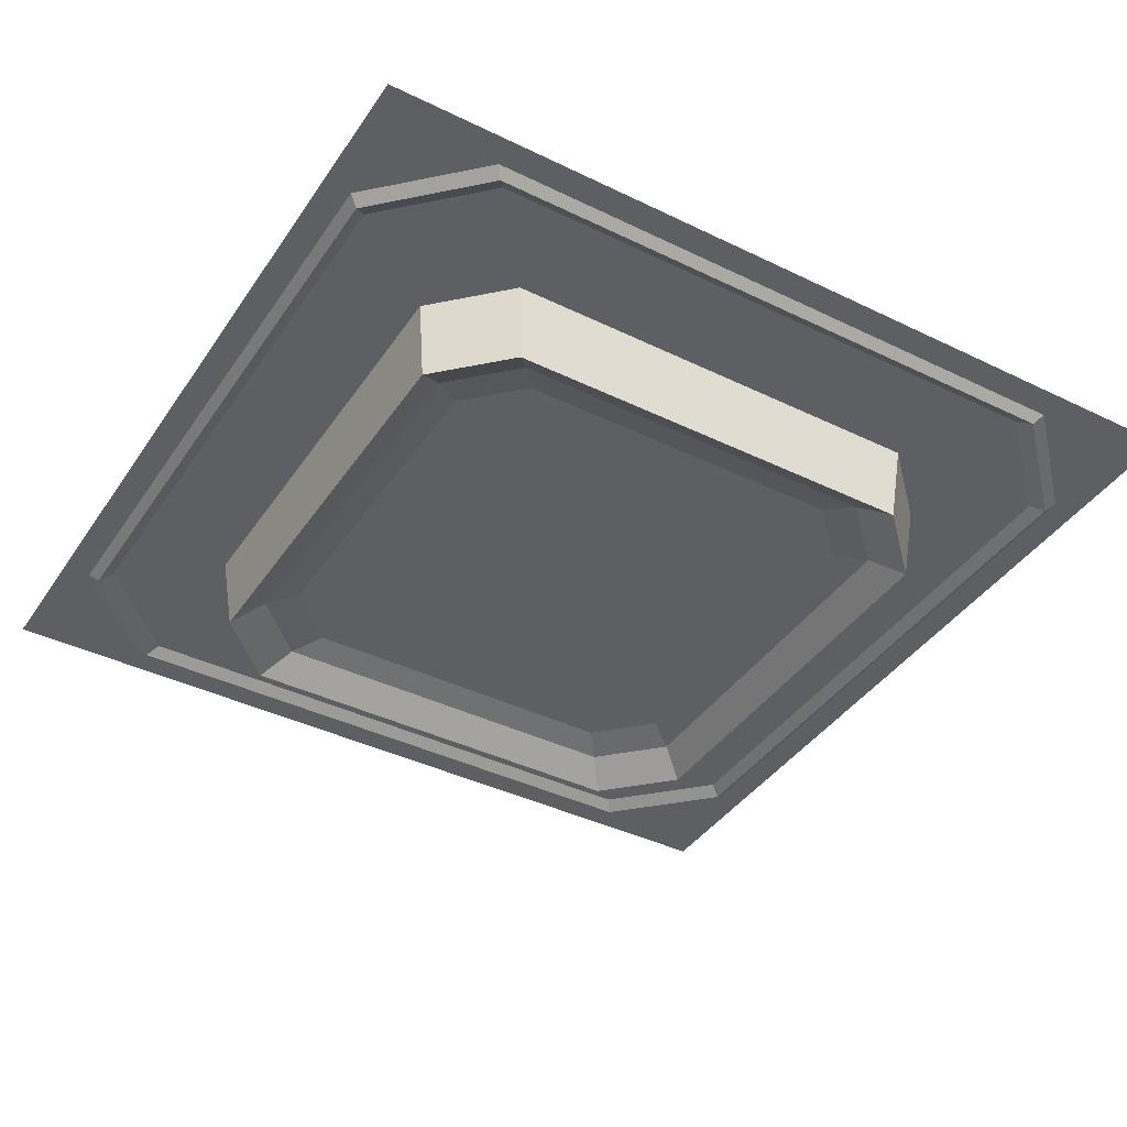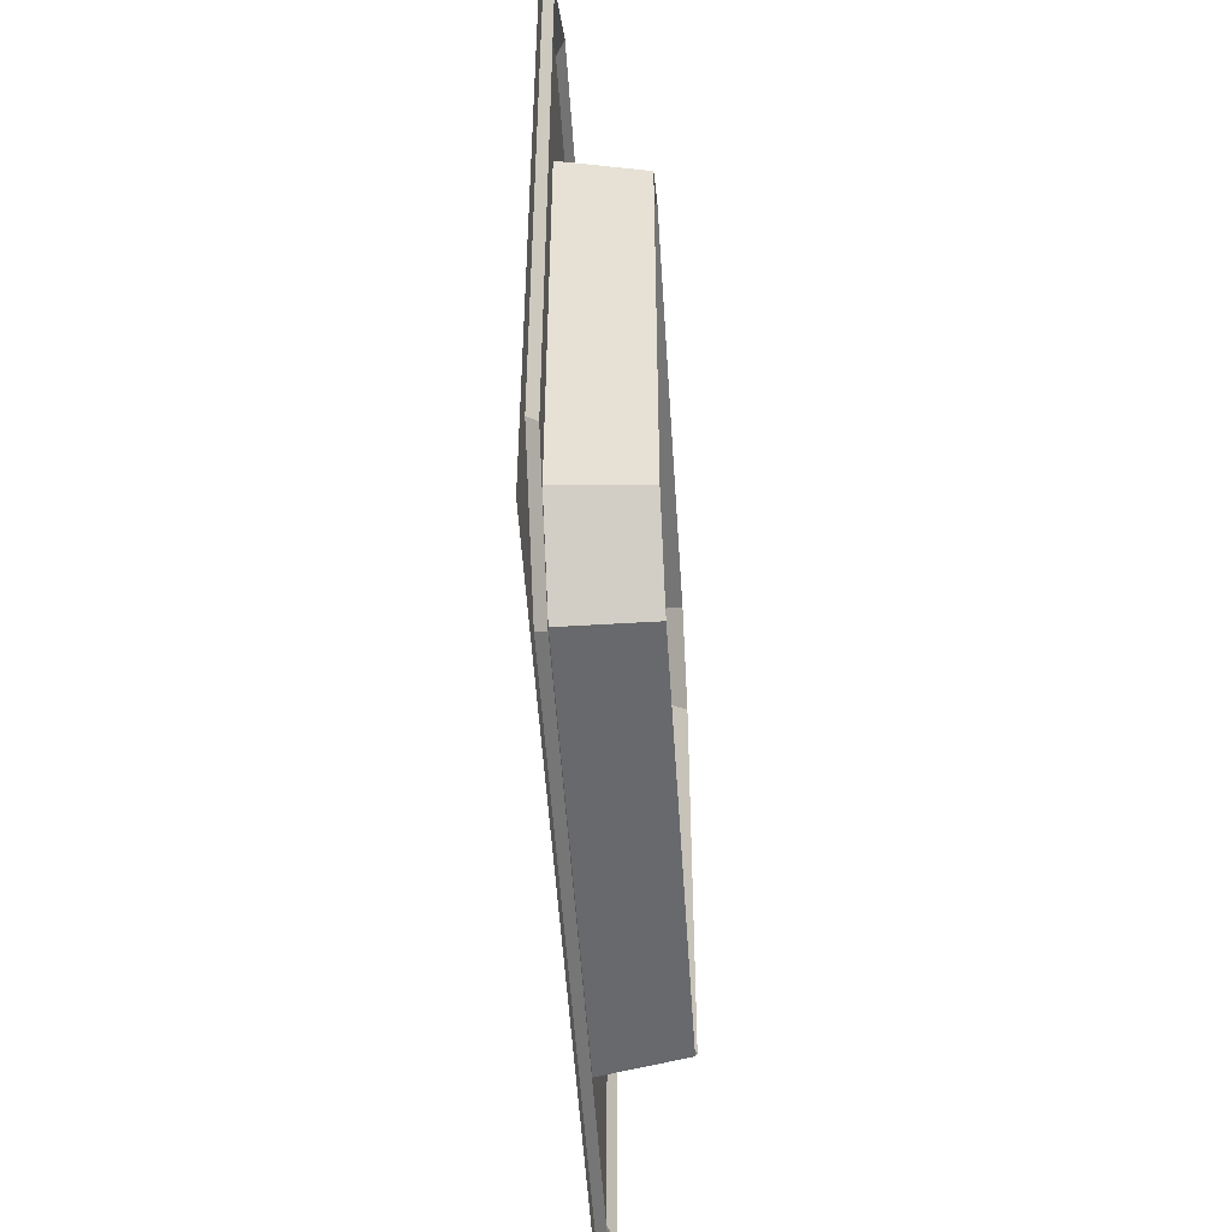
<metadata>
{"format":"obj","ext":"obj","renderer":"f3d","projection":"perspective","resolution":1024,"background":"white","views":[{"elev":-40.2,"azim":149.1,"up":"+Y"},{"elev":-51.8,"azim":-86.4,"up":"+Z"}]}
</metadata>
<code>
g SM_Env_Ground_Tile_Half_05
v 0.6121 -0.1393 -1.736
v 0.7639 -0.1393 -1.888
v 1.736 -0.1393 -1.888
v 1.888 -0.1393 -1.736
v 0.6121 -0.1393 -0.7639
v 1.888 -0.1393 -0.7639
v 0.7639 -0.1393 -0.6121
v 1.736 -0.1393 -0.6121
v 2.42 -4.61e-16 -2.142
v 2.393 -0.02339 -2.121
v 2.121 -0.02339 -2.393
v 2.142 -5.228e-16 -2.42
v 2.142 -5.228e-16 -2.42
v 2.121 -0.02339 -2.393
v 0.3787 -0.02339 -2.393
v 0.3583 -5.228e-16 -2.42
v 0.3583 -5.228e-16 -2.42
v 0.3787 -0.02339 -2.393
v 0.1066 -0.02339 -2.121
v 0.07973 -4.61e-16 -2.142
v 0.07973 -4.61e-16 -2.142
v 0.1066 -0.02339 -2.121
v 0.1066 -0.02339 -0.3787
v 0.07973 -6.495e-17 -0.3583
v 0.07973 -6.495e-17 -0.3583
v 0.1066 -0.02339 -0.3787
v 0.3787 -0.02339 -0.1066
v 0.3583 -3.101e-18 -0.07974
v 0.3583 -3.101e-18 -0.07974
v 0.3787 -0.02339 -0.1066
v 2.121 -0.02339 -0.1066
v 2.142 -3.101e-18 -0.07974
v 2.142 -3.101e-18 -0.07974
v 2.121 -0.02339 -0.1066
v 2.393 -0.02339 -0.3787
v 2.42 -6.495e-17 -0.3583
v 2.42 -6.495e-17 -0.3583
v 2.393 -0.02339 -0.3787
v 2.393 -0.02339 -2.121
v 2.42 -4.61e-16 -2.142
v 2.393 -0.02339 -2.121
v 2.358 -6.48e-15 -2.095
v 2.095 -6.48e-15 -2.359
v 2.121 -0.02339 -2.393
v 2.121 -0.02339 -2.393
v 2.095 -6.48e-15 -2.359
v 0.4053 -6.48e-15 -2.359
v 0.3787 -0.02339 -2.393
v 0.3787 -0.02339 -2.393
v 0.4053 -6.48e-15 -2.359
v 0.1415 -6.48e-15 -2.095
v 0.1066 -0.02339 -2.121
v 0.1066 -0.02339 -2.121
v 0.1415 -6.48e-15 -2.095
v 0.1415 -6.48e-15 -0.4053
v 0.1066 -0.02339 -0.3787
v 0.1066 -0.02339 -0.3787
v 0.1415 -6.48e-15 -0.4053
v 0.4053 -6.48e-15 -0.1415
v 0.3787 -0.02339 -0.1066
v 0.3787 -0.02339 -0.1066
v 0.4053 -6.48e-15 -0.1415
v 2.095 -6.48e-15 -0.1415
v 2.121 -0.02339 -0.1066
v 2.121 -0.02339 -0.1066
v 2.095 -6.48e-15 -0.1415
v 2.358 -6.48e-15 -0.4053
v 2.393 -0.02339 -0.3787
v 2.393 -0.02339 -0.3787
v 2.358 -6.48e-15 -0.4053
v 2.358 -6.48e-15 -2.095
v 2.393 -0.02339 -2.121
v 2.08 -6.48e-15 -1.883
v 2.052 -0.2278 -1.861
v 1.861 -0.2278 -2.052
v 1.883 -6.48e-15 -2.08
v 1.883 -6.48e-15 -2.08
v 1.861 -0.2278 -2.052
v 0.6392 -0.2278 -2.052
v 0.6173 -6.48e-15 -2.08
v 0.6173 -6.48e-15 -2.08
v 0.6392 -0.2278 -2.052
v 0.4485 -0.2278 -1.861
v 0.4197 -6.48e-15 -1.883
v 0.4197 -6.48e-15 -1.883
v 0.4485 -0.2278 -1.861
v 0.4485 -0.2278 -0.6393
v 0.4197 -6.48e-15 -0.6173
v 0.4197 -6.48e-15 -0.6173
v 0.4485 -0.2278 -0.6393
v 0.6392 -0.2278 -0.4485
v 0.6173 -6.48e-15 -0.4197
v 0.6173 -6.48e-15 -0.4197
v 0.6392 -0.2278 -0.4485
v 1.861 -0.2278 -0.4485
v 1.883 -6.48e-15 -0.4197
v 1.883 -6.48e-15 -0.4197
v 1.861 -0.2278 -0.4485
v 2.052 -0.2278 -0.6393
v 2.08 -6.48e-15 -0.6173
v 2.08 -6.48e-15 -0.6173
v 2.052 -0.2278 -0.6393
v 2.052 -0.2278 -1.861
v 2.08 -6.48e-15 -1.883
v 2.052 -0.2278 -1.861
v 1.969 -0.1637 -1.798
v 1.798 -0.1637 -1.969
v 1.861 -0.2278 -2.052
v 1.861 -0.2278 -2.052
v 1.798 -0.1637 -1.969
v 0.7018 -0.1637 -1.969
v 0.6392 -0.2278 -2.052
v 0.6392 -0.2278 -2.052
v 0.7018 -0.1637 -1.969
v 0.5306 -0.1637 -1.798
v 0.4485 -0.2278 -1.861
v 0.4485 -0.2278 -1.861
v 0.5306 -0.1637 -1.798
v 0.5306 -0.1637 -0.7019
v 0.4485 -0.2278 -0.6393
v 0.4485 -0.2278 -0.6393
v 0.5306 -0.1637 -0.7019
v 0.7018 -0.1637 -0.5306
v 0.6392 -0.2278 -0.4485
v 0.6392 -0.2278 -0.4485
v 0.7018 -0.1637 -0.5306
v 1.798 -0.1637 -0.5306
v 1.861 -0.2278 -0.4485
v 1.861 -0.2278 -0.4485
v 1.798 -0.1637 -0.5306
v 1.969 -0.1637 -0.7019
v 2.052 -0.2278 -0.6393
v 2.052 -0.2278 -0.6393
v 1.969 -0.1637 -0.7019
v 1.969 -0.1637 -1.798
v 2.052 -0.2278 -1.861
v 1.969 -0.1637 -1.798
v 1.888 -0.1393 -1.736
v 1.736 -0.1393 -1.888
v 1.798 -0.1637 -1.969
v 1.798 -0.1637 -1.969
v 1.736 -0.1393 -1.888
v 0.7639 -0.1393 -1.888
v 0.7018 -0.1637 -1.969
v 0.7018 -0.1637 -1.969
v 0.7639 -0.1393 -1.888
v 0.6121 -0.1393 -1.736
v 0.5306 -0.1637 -1.798
v 0.5306 -0.1637 -1.798
v 0.6121 -0.1393 -1.736
v 0.6121 -0.1393 -0.7639
v 0.5306 -0.1637 -0.7019
v 0.5306 -0.1637 -0.7019
v 0.6121 -0.1393 -0.7639
v 0.7639 -0.1393 -0.6121
v 0.7018 -0.1637 -0.5306
v 0.7018 -0.1637 -0.5306
v 0.7639 -0.1393 -0.6121
v 1.736 -0.1393 -0.6121
v 1.798 -0.1637 -0.5306
v 1.798 -0.1637 -0.5306
v 1.736 -0.1393 -0.6121
v 1.888 -0.1393 -0.7639
v 1.969 -0.1637 -0.7019
v 1.969 -0.1637 -0.7019
v 1.888 -0.1393 -0.7639
v 1.888 -0.1393 -1.736
v 1.969 -0.1637 -1.798
v 0.8006 -0.1393 -0.9988
v 0.8581 -0.1043 -1.027
v 1.022 -0.1043 -0.8633
v 0.9936 -0.1393 -0.8058
v 1.469 -0.1043 -1.638
v 1.499 -0.1393 -1.693
v 1.688 -0.1393 -1.504
v 1.633 -0.1043 -1.474
v 1.5 -0.1393 -0.8088
v 1.469 -0.1043 -0.8633
v 1.633 -0.1043 -1.027
v 1.687 -0.1393 -0.9958
v 0.9906 -0.1393 -1.692
v 1.022 -0.1043 -1.638
v 0.8581 -0.1043 -1.474
v 0.8036 -0.1393 -1.505
v 1.251 -0.1393 -0.8924
v 0.9936 -0.1393 -0.8058
v 1.022 -0.1043 -0.8633
v 1.245 -0.1043 -0.9416
v 1.245 -0.1043 -0.9416
v 1.022 -0.1043 -0.8633
v 0.8581 -0.1043 -1.027
v 0.9363 -0.1043 -1.251
v 1.554 -0.1043 -1.251
v 1.469 -0.1043 -0.8633
v 1.633 -0.1043 -1.027
v 1.245 -0.1043 -1.56
v 1.633 -0.1043 -1.474
v 1.469 -0.1043 -1.638
v 1.022 -0.1043 -1.638
v 0.8581 -0.1043 -1.474
v 0.9363 -0.1043 -1.251
v 0.8581 -0.1043 -1.027
v 0.8006 -0.1393 -0.9988
v 0.8871 -0.1393 -1.256
v 1.554 -0.1043 -1.251
v 1.633 -0.1043 -1.474
v 1.688 -0.1393 -1.504
v 1.604 -0.1393 -1.245
v 1.24 -0.1393 -1.609
v 1.499 -0.1393 -1.693
v 1.469 -0.1043 -1.638
v 1.245 -0.1043 -1.56
v 1.604 -0.1393 -1.245
v 1.687 -0.1393 -0.9958
v 1.633 -0.1043 -1.027
v 1.554 -0.1043 -1.251
v 1.245 -0.1043 -0.9416
v 1.469 -0.1043 -0.8633
v 1.5 -0.1393 -0.8088
v 1.251 -0.1393 -0.8924
v 0.8871 -0.1393 -1.256
v 0.8036 -0.1393 -1.505
v 0.8581 -0.1043 -1.474
v 0.9363 -0.1043 -1.251
v 1.245 -0.1043 -1.56
v 1.022 -0.1043 -1.638
v 0.9906 -0.1393 -1.692
v 1.24 -0.1393 -1.609
v 1.502 -0.002394 -1.507
v 1.513 0.03001 -1.518
v 1.245 0.03001 -1.629
v 1.245 -0.002394 -1.613
v 1.245 -0.002394 -1.613
v 1.245 0.03001 -1.629
v 0.9776 0.03001 -1.518
v 0.9888 -0.002394 -1.507
v 0.9888 -0.002394 -1.507
v 0.9776 0.03001 -1.518
v 0.8666 0.03001 -1.251
v 0.8825 -0.002394 -1.251
v 0.8825 -0.002394 -1.251
v 0.8666 0.03001 -1.251
v 0.9776 0.03001 -0.9828
v 0.9888 -0.002394 -0.9941
v 0.9888 -0.002394 -0.9941
v 0.9776 0.03001 -0.9828
v 1.245 0.03001 -0.8719
v 1.245 -0.002394 -0.8878
v 1.245 -0.002394 -0.8878
v 1.245 0.03001 -0.8719
v 1.513 0.03001 -0.9828
v 1.502 -0.002394 -0.9941
v 1.502 -0.002394 -0.9941
v 1.513 0.03001 -0.9828
v 1.624 0.03001 -1.251
v 1.608 -0.002394 -1.251
v 1.608 -0.002394 -1.251
v 1.624 0.03001 -1.251
v 1.513 0.03001 -1.518
v 1.502 -0.002394 -1.507
v 1.466 -0.002394 -1.471
v 1.245 -0.002394 -1.562
v 1.245 0.03001 -1.549
v 1.457 0.03001 -1.462
v 1.245 -0.002394 -1.562
v 1.025 -0.002394 -1.471
v 1.034 0.03001 -1.462
v 1.245 0.03001 -1.549
v 1.025 -0.002394 -1.471
v 0.9336 -0.002394 -1.251
v 0.9466 0.03001 -1.251
v 1.034 0.03001 -1.462
v 0.9336 -0.002394 -1.251
v 1.025 -0.002394 -1.03
v 1.034 0.03001 -1.039
v 0.9466 0.03001 -1.251
v 1.025 -0.002394 -1.03
v 1.245 -0.002394 -0.9389
v 1.245 0.03001 -0.9519
v 1.034 0.03001 -1.039
v 1.245 -0.002394 -0.9389
v 1.466 -0.002394 -1.03
v 1.457 0.03001 -1.039
v 1.245 0.03001 -0.9519
v 1.466 -0.002394 -1.03
v 1.557 -0.002394 -1.251
v 1.544 0.03001 -1.251
v 1.457 0.03001 -1.039
v 1.557 -0.002394 -1.251
v 1.466 -0.002394 -1.471
v 1.457 0.03001 -1.462
v 1.544 0.03001 -1.251
v 1.245 0.03001 -1.549
v 1.245 0.04476 -1.589
v 1.485 0.04476 -1.49
v 1.457 0.03001 -1.462
v 1.034 0.03001 -1.462
v 1.006 0.04476 -1.49
v 1.245 0.04476 -1.589
v 1.245 0.03001 -1.549
v 0.9466 0.03001 -1.251
v 0.9066 0.04476 -1.251
v 1.006 0.04476 -1.49
v 1.034 0.03001 -1.462
v 1.034 0.03001 -1.039
v 1.006 0.04476 -1.011
v 0.9066 0.04476 -1.251
v 0.9466 0.03001 -1.251
v 1.245 0.03001 -0.9519
v 1.245 0.04476 -0.9119
v 1.006 0.04476 -1.011
v 1.034 0.03001 -1.039
v 1.457 0.03001 -1.039
v 1.485 0.04476 -1.011
v 1.245 0.04476 -0.9119
v 1.245 0.03001 -0.9519
v 1.544 0.03001 -1.251
v 1.584 0.04476 -1.251
v 1.485 0.04476 -1.011
v 1.457 0.03001 -1.039
v 1.457 0.03001 -1.462
v 1.485 0.04476 -1.49
v 1.584 0.04476 -1.251
v 1.544 0.03001 -1.251
v 0.9066 0.04476 -1.251
v 0.8666 0.03001 -1.251
v 0.9776 0.03001 -1.518
v 1.006 0.04476 -1.49
v 1.006 0.04476 -1.011
v 0.9776 0.03001 -0.9828
v 0.8666 0.03001 -1.251
v 0.9066 0.04476 -1.251
v 1.245 0.04476 -0.9119
v 1.245 0.03001 -0.8719
v 0.9776 0.03001 -0.9828
v 1.006 0.04476 -1.011
v 1.485 0.04476 -1.011
v 1.513 0.03001 -0.9828
v 1.245 0.03001 -0.8719
v 1.245 0.04476 -0.9119
v 1.584 0.04476 -1.251
v 1.624 0.03001 -1.251
v 1.513 0.03001 -0.9828
v 1.485 0.04476 -1.011
v 1.485 0.04476 -1.49
v 1.513 0.03001 -1.518
v 1.624 0.03001 -1.251
v 1.584 0.04476 -1.251
v 1.245 0.04476 -1.589
v 1.245 0.03001 -1.629
v 1.513 0.03001 -1.518
v 1.485 0.04476 -1.49
v 1.006 0.04476 -1.49
v 0.9776 0.03001 -1.518
v 1.245 0.03001 -1.629
v 1.245 0.04476 -1.589
v 1.303 -0.0361 -1.308
v 1.303 -0.01149 -1.308
v 1.245 -0.01149 -1.332
v 1.245 -0.0361 -1.332
v 1.188 -0.0361 -1.308
v 1.188 -0.01149 -1.308
v 1.164 -0.01149 -1.251
v 1.164 -0.0361 -1.251
v 1.188 -0.0361 -1.193
v 1.188 -0.01149 -1.193
v 1.245 -0.01149 -1.169
v 1.245 -0.0361 -1.169
v 1.303 -0.0361 -1.193
v 1.303 -0.01149 -1.193
v 1.327 -0.01149 -1.251
v 1.327 -0.0361 -1.251
v 1.245 -0.0361 -1.332
v 1.164 0.003512 -1.528
v 1.107 0.003512 -1.504
v 1.188 -0.0361 -1.308
v 1.188 -0.0361 -1.308
v 1.107 0.003512 -1.504
v 1.107 0.02812 -1.504
v 1.188 -0.01149 -1.308
v 1.188 -0.01149 -1.308
v 1.107 0.02812 -1.504
v 1.164 0.02812 -1.528
v 1.245 -0.01149 -1.332
v 1.245 -0.01149 -1.332
v 1.164 0.02812 -1.528
v 1.164 0.003512 -1.528
v 1.245 -0.0361 -1.332
v 1.164 -0.0361 -1.251
v 0.9677 0.003512 -1.169
v 0.9915 0.003512 -1.112
v 1.188 -0.0361 -1.193
v 1.188 -0.0361 -1.193
v 0.9915 0.003512 -1.112
v 0.9915 0.02812 -1.112
v 1.188 -0.01149 -1.193
v 1.188 -0.01149 -1.193
v 0.9915 0.02812 -1.112
v 0.9677 0.02812 -1.169
v 1.164 -0.01149 -1.251
v 1.164 -0.01149 -1.251
v 0.9677 0.02812 -1.169
v 0.9677 0.003512 -1.169
v 1.164 -0.0361 -1.251
v 1.245 -0.0361 -1.169
v 1.327 0.003512 -0.9729
v 1.384 0.003512 -0.9967
v 1.303 -0.0361 -1.193
v 1.303 -0.0361 -1.193
v 1.384 0.003512 -0.9967
v 1.384 0.02812 -0.9967
v 1.303 -0.01149 -1.193
v 1.303 -0.01149 -1.193
v 1.384 0.02812 -0.9967
v 1.327 0.02812 -0.9729
v 1.245 -0.01149 -1.169
v 1.245 -0.01149 -1.169
v 1.327 0.02812 -0.9729
v 1.327 0.003512 -0.9729
v 1.245 -0.0361 -1.169
v 1.327 -0.0361 -1.251
v 1.523 0.003512 -1.332
v 1.499 0.003512 -1.389
v 1.303 -0.0361 -1.308
v 1.303 -0.0361 -1.308
v 1.499 0.003512 -1.389
v 1.499 0.02812 -1.389
v 1.303 -0.01149 -1.308
v 1.303 -0.01149 -1.308
v 1.499 0.02812 -1.389
v 1.523 0.02812 -1.332
v 1.327 -0.01149 -1.251
v 1.327 -0.01149 -1.251
v 1.523 0.02812 -1.332
v 1.523 0.003512 -1.332
v 1.327 -0.0361 -1.251
v 1.245 -0.0361 -1.332
v 1.245 -0.1043 -1.312
v 1.289 -0.1043 -1.294
v 1.303 -0.0361 -1.308
v 1.188 -0.0361 -1.308
v 1.202 -0.1043 -1.294
v 1.245 -0.1043 -1.312
v 1.245 -0.0361 -1.332
v 1.164 -0.0361 -1.251
v 1.184 -0.1043 -1.251
v 1.202 -0.1043 -1.294
v 1.188 -0.0361 -1.308
v 1.188 -0.0361 -1.193
v 1.202 -0.1043 -1.207
v 1.184 -0.1043 -1.251
v 1.164 -0.0361 -1.251
v 1.245 -0.0361 -1.169
v 1.245 -0.1043 -1.189
v 1.202 -0.1043 -1.207
v 1.188 -0.0361 -1.193
v 1.303 -0.0361 -1.193
v 1.289 -0.1043 -1.207
v 1.245 -0.1043 -1.189
v 1.245 -0.0361 -1.169
v 1.327 -0.0361 -1.251
v 1.307 -0.1043 -1.251
v 1.289 -0.1043 -1.207
v 1.303 -0.0361 -1.193
v 1.303 -0.0361 -1.308
v 1.289 -0.1043 -1.294
v 1.307 -0.1043 -1.251
v 1.327 -0.0361 -1.251
v 2.42 -4.61e-16 -2.142
v 2.142 -5.228e-16 -2.42
v 2.5 -5.405e-16 -2.5
v 0.3583 -5.228e-16 -2.42
v 2.5 0 -1.907e-06
v 2.42 -6.495e-17 -0.3583
v 2.142 -3.101e-18 -0.07974
v 0 -5.405e-16 -2.5
v 0.07973 -4.61e-16 -2.142
v 0.07973 -6.495e-17 -0.3583
v 0 0 -1.907e-06
v 0.3583 -3.101e-18 -0.07974
v 1.303 -0.01149 -1.308
v 1.245 -0.01149 -1.251
v 1.245 -0.01149 -1.332
v 1.327 -0.01149 -1.251
v 1.188 -0.01149 -1.308
v 1.303 -0.01149 -1.193
v 1.164 -0.01149 -1.251
v 1.245 -0.01149 -1.169
v 1.188 -0.01149 -1.193
v 2.358 -6.48e-15 -2.095
v 2.08 -6.48e-15 -1.883
v 1.883 -6.48e-15 -2.08
v 2.095 -6.48e-15 -2.359
v 2.358 -6.48e-15 -0.4053
v 0.6173 -6.48e-15 -2.08
v 2.08 -6.48e-15 -0.6173
v 0.4053 -6.48e-15 -2.359
v 2.095 -6.48e-15 -0.1415
v 0.4197 -6.48e-15 -1.883
v 1.883 -6.48e-15 -0.4197
v 0.1415 -6.48e-15 -2.095
v 0.4053 -6.48e-15 -0.1415
v 0.4197 -6.48e-15 -0.6173
v 0.6173 -6.48e-15 -0.4197
v 0.1415 -6.48e-15 -0.4053
v 1.466 -0.002394 -1.471
v 1.502 -0.002394 -1.507
v 1.245 -0.002394 -1.613
v 1.245 -0.002394 -1.562
v 1.557 -0.002394 -1.251
v 0.9888 -0.002394 -1.507
v 1.608 -0.002394 -1.251
v 1.025 -0.002394 -1.471
v 1.466 -0.002394 -1.03
v 0.8825 -0.002394 -1.251
v 1.502 -0.002394 -0.9941
v 0.9336 -0.002394 -1.251
v 1.245 -0.002394 -0.9389
v 0.9888 -0.002394 -0.9941
v 1.245 -0.002394 -0.8878
v 1.025 -0.002394 -1.03
g SM_Env_Ground_Tile_Half_05_0
f 3 2 1
f 1 4 3
f 1 5 4
f 5 6 4
f 5 7 6
f 7 8 6
f 11 10 9
f 12 11 9
f 15 14 13
f 16 15 13
f 19 18 17
f 20 19 17
f 23 22 21
f 24 23 21
f 27 26 25
f 28 27 25
f 31 30 29
f 32 31 29
f 35 34 33
f 36 35 33
f 39 38 37
f 40 39 37
f 43 42 41
f 44 43 41
f 47 46 45
f 48 47 45
f 51 50 49
f 52 51 49
f 55 54 53
f 56 55 53
f 59 58 57
f 60 59 57
f 63 62 61
f 64 63 61
f 67 66 65
f 68 67 65
f 71 70 69
f 72 71 69
f 75 74 73
f 76 75 73
f 79 78 77
f 80 79 77
f 83 82 81
f 84 83 81
f 87 86 85
f 88 87 85
f 91 90 89
f 92 91 89
f 95 94 93
f 96 95 93
f 99 98 97
f 100 99 97
f 103 102 101
f 104 103 101
f 107 106 105
f 108 107 105
f 111 110 109
f 112 111 109
f 115 114 113
f 116 115 113
f 119 118 117
f 120 119 117
f 123 122 121
f 124 123 121
f 127 126 125
f 128 127 125
f 131 130 129
f 132 131 129
f 135 134 133
f 136 135 133
f 139 138 137
f 140 139 137
f 143 142 141
f 144 143 141
f 147 146 145
f 148 147 145
f 151 150 149
f 152 151 149
f 155 154 153
f 156 155 153
f 159 158 157
f 160 159 157
f 163 162 161
f 164 163 161
f 167 166 165
f 168 167 165
f 171 170 169
f 172 171 169
f 175 174 173
f 176 175 173
f 179 178 177
f 180 179 177
f 183 182 181
f 184 183 181
f 187 186 185
f 188 187 185
f 191 190 189
f 192 191 189
f 189 193 192
f 189 194 193
f 194 195 193
f 193 196 192
f 193 197 196
f 197 198 196
f 196 199 192
f 199 200 192
f 203 202 201
f 204 203 201
f 207 206 205
f 208 207 205
f 211 210 209
f 212 211 209
f 215 214 213
f 216 215 213
f 219 218 217
f 220 219 217
f 223 222 221
f 224 223 221
f 227 226 225
f 228 227 225
f 231 230 229
f 232 231 229
f 235 234 233
f 236 235 233
f 239 238 237
f 240 239 237
f 243 242 241
f 244 243 241
f 247 246 245
f 248 247 245
f 251 250 249
f 252 251 249
f 255 254 253
f 256 255 253
f 259 258 257
f 260 259 257
f 263 262 261
f 264 263 261
f 267 266 265
f 268 267 265
f 271 270 269
f 272 271 269
f 275 274 273
f 276 275 273
f 279 278 277
f 280 279 277
f 283 282 281
f 284 283 281
f 287 286 285
f 288 287 285
f 291 290 289
f 292 291 289
f 295 294 293
f 296 295 293
f 299 298 297
f 300 299 297
f 303 302 301
f 304 303 301
f 307 306 305
f 308 307 305
f 311 310 309
f 312 311 309
f 315 314 313
f 316 315 313
f 319 318 317
f 320 319 317
f 323 322 321
f 324 323 321
f 327 326 325
f 328 327 325
f 331 330 329
f 332 331 329
f 335 334 333
f 336 335 333
f 339 338 337
f 340 339 337
f 343 342 341
f 344 343 341
f 347 346 345
f 348 347 345
f 351 350 349
f 352 351 349
f 355 354 353
f 356 355 353
f 359 358 357
f 360 359 357
f 363 362 361
f 364 363 361
f 367 366 365
f 368 367 365
f 371 370 369
f 372 371 369
f 375 374 373
f 376 375 373
f 379 378 377
f 380 379 377
f 383 382 381
f 384 383 381
f 387 386 385
f 388 387 385
f 391 390 389
f 392 391 389
f 395 394 393
f 396 395 393
f 399 398 397
f 400 399 397
f 403 402 401
f 404 403 401
f 407 406 405
f 408 407 405
f 411 410 409
f 412 411 409
f 415 414 413
f 416 415 413
f 419 418 417
f 420 419 417
f 423 422 421
f 424 423 421
f 427 426 425
f 428 427 425
f 431 430 429
f 432 431 429
f 435 434 433
f 436 435 433
f 439 438 437
f 440 439 437
f 443 442 441
f 444 443 441
f 447 446 445
f 448 447 445
f 451 450 449
f 452 451 449
f 455 454 453
f 456 455 453
f 459 458 457
f 460 459 457
f 463 462 461
f 464 463 461
f 467 466 465
f 468 467 465
f 471 470 469
f 472 470 471
f 471 469 473
f 469 474 473
f 475 473 474
f 476 472 471
f 476 477 472
f 478 477 476
f 473 475 479
f 479 478 476
f 475 480 479
f 478 479 480
f 483 482 481
f 481 482 484
f 485 482 483
f 484 482 486
f 487 482 485
f 486 482 488
f 489 482 487
f 488 482 489
f 492 491 490
f 493 492 490
f 490 491 494
f 495 492 493
f 491 496 494
f 497 495 493
f 494 496 498
f 499 495 497
f 496 500 498
f 501 499 497
f 498 500 502
f 503 499 501
f 500 504 502
f 505 503 501
f 502 504 505
f 504 503 505
f 508 507 506
f 509 508 506
f 506 507 510
f 511 508 509
f 507 512 510
f 513 511 509
f 510 512 514
f 515 511 513
f 512 516 514
f 517 515 513
f 514 516 518
f 519 515 517
f 516 520 518
f 521 519 517
f 518 520 521
f 520 519 521

</code>
